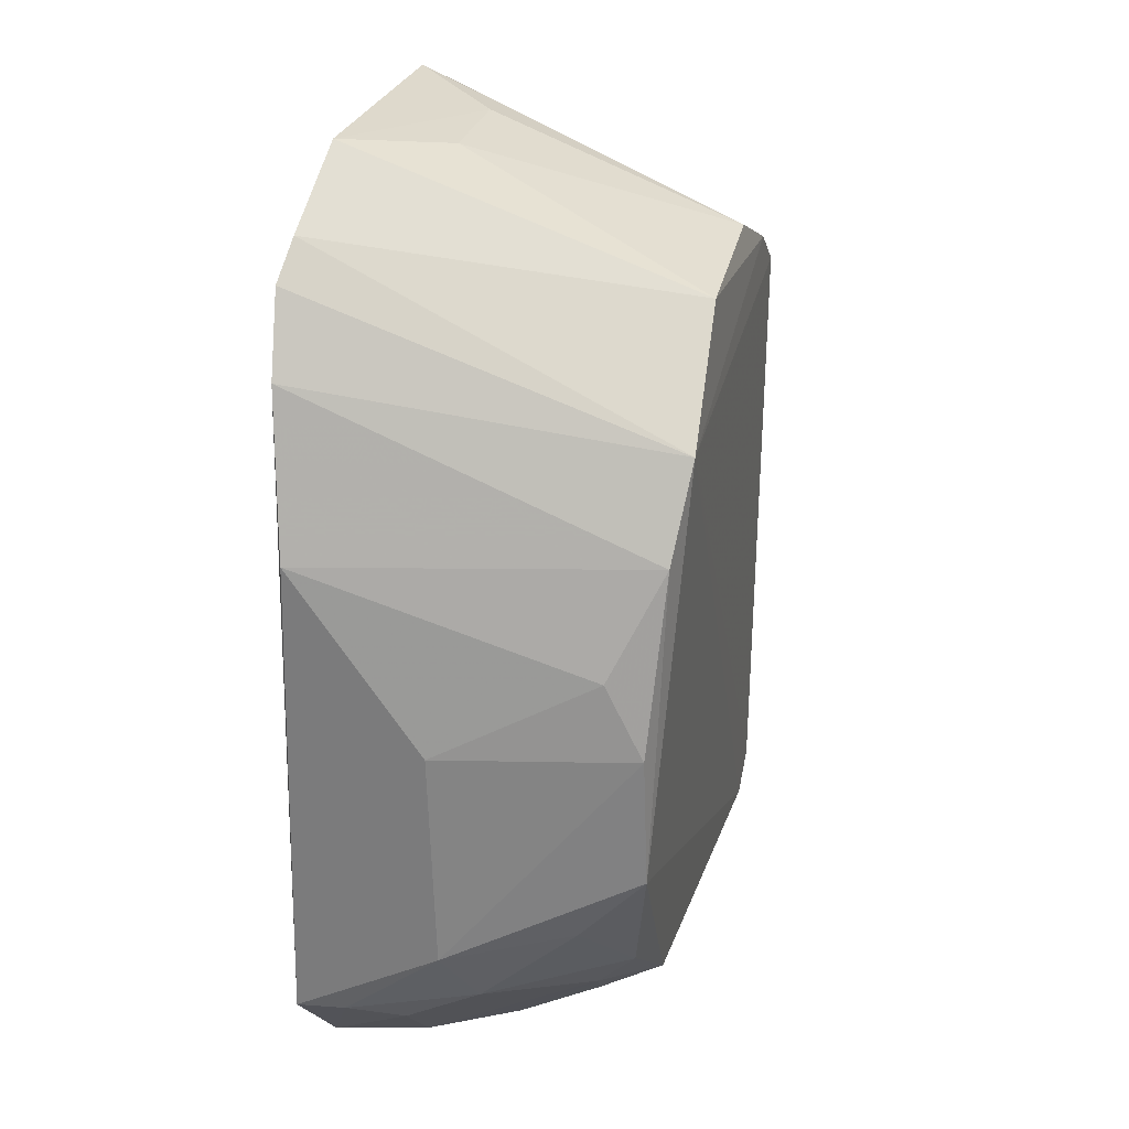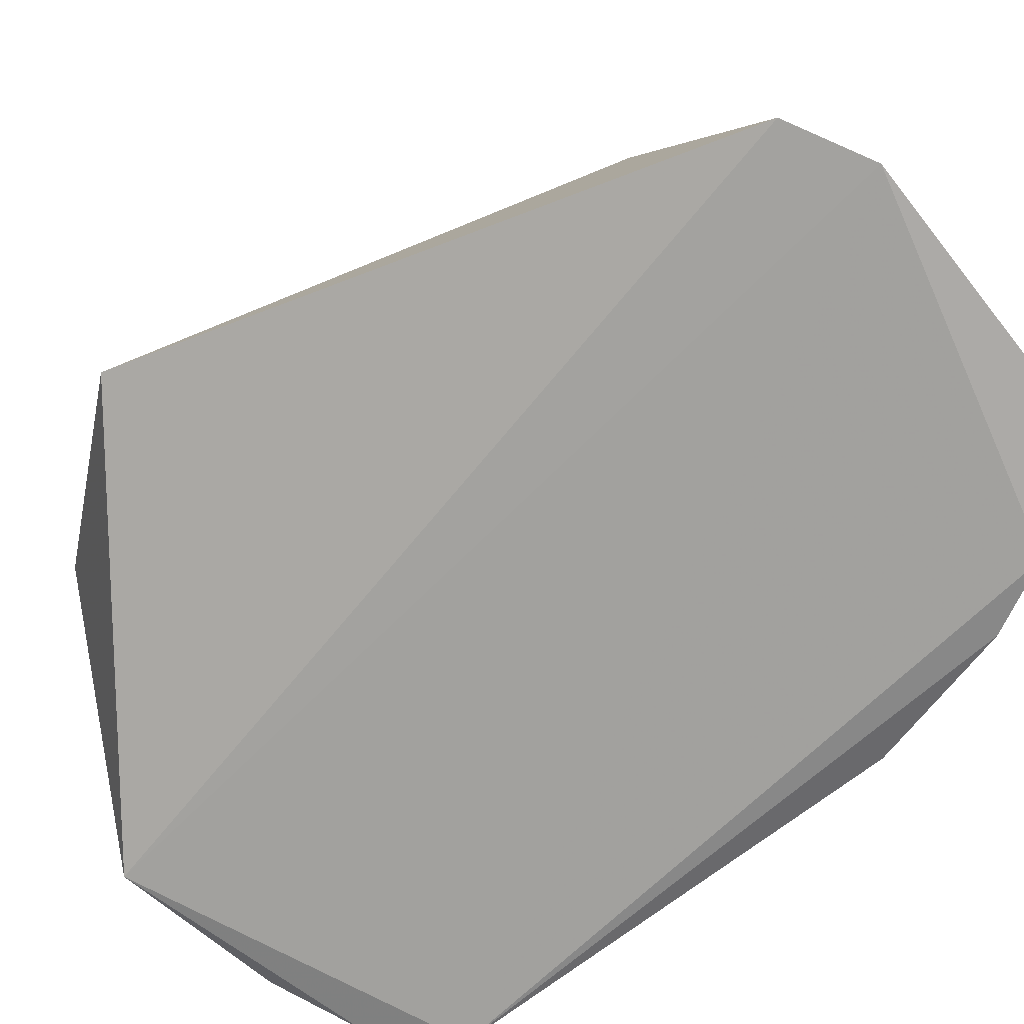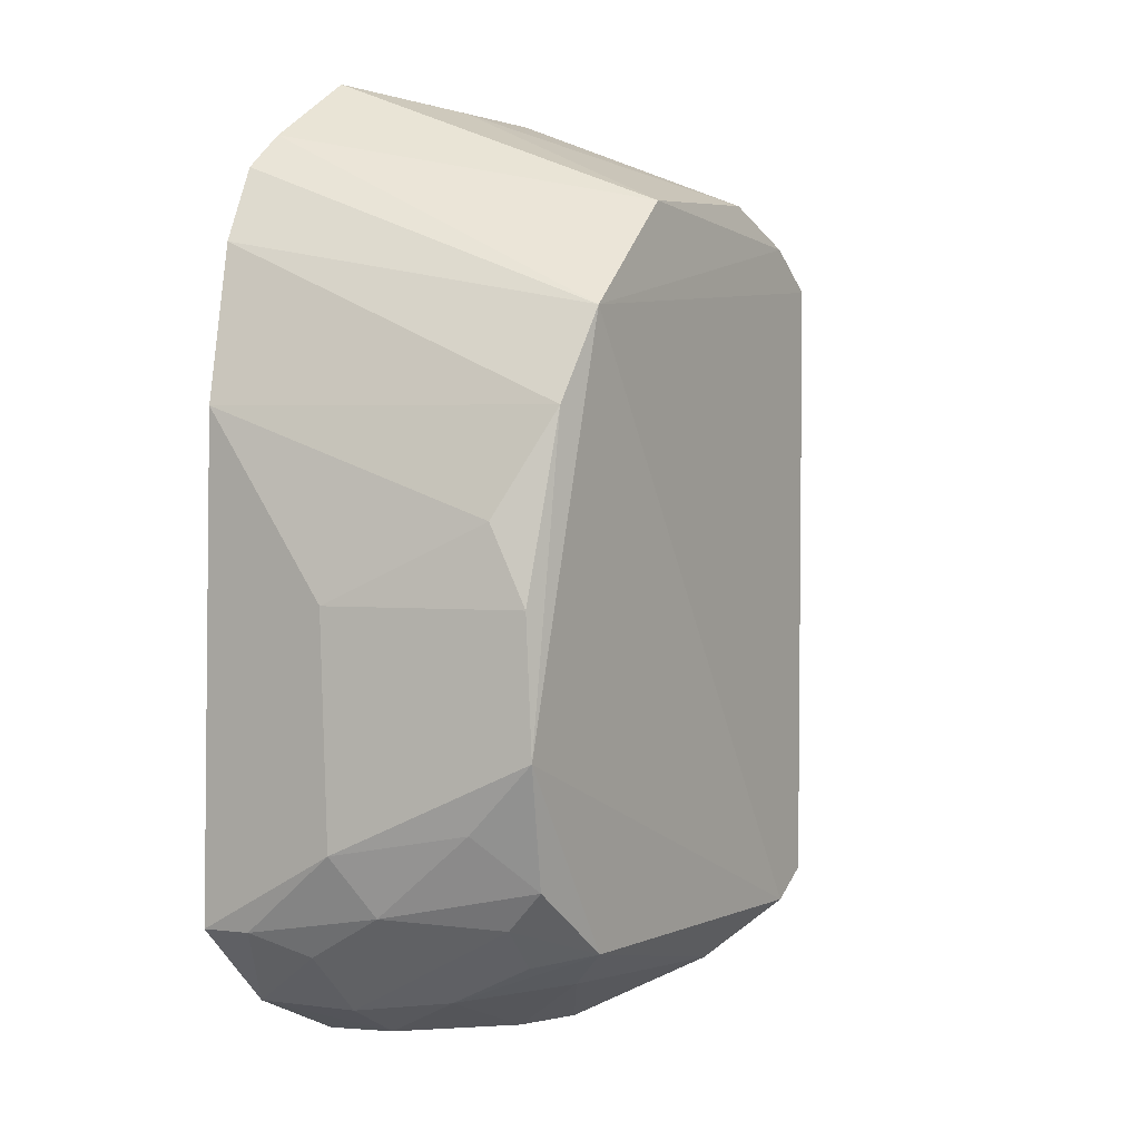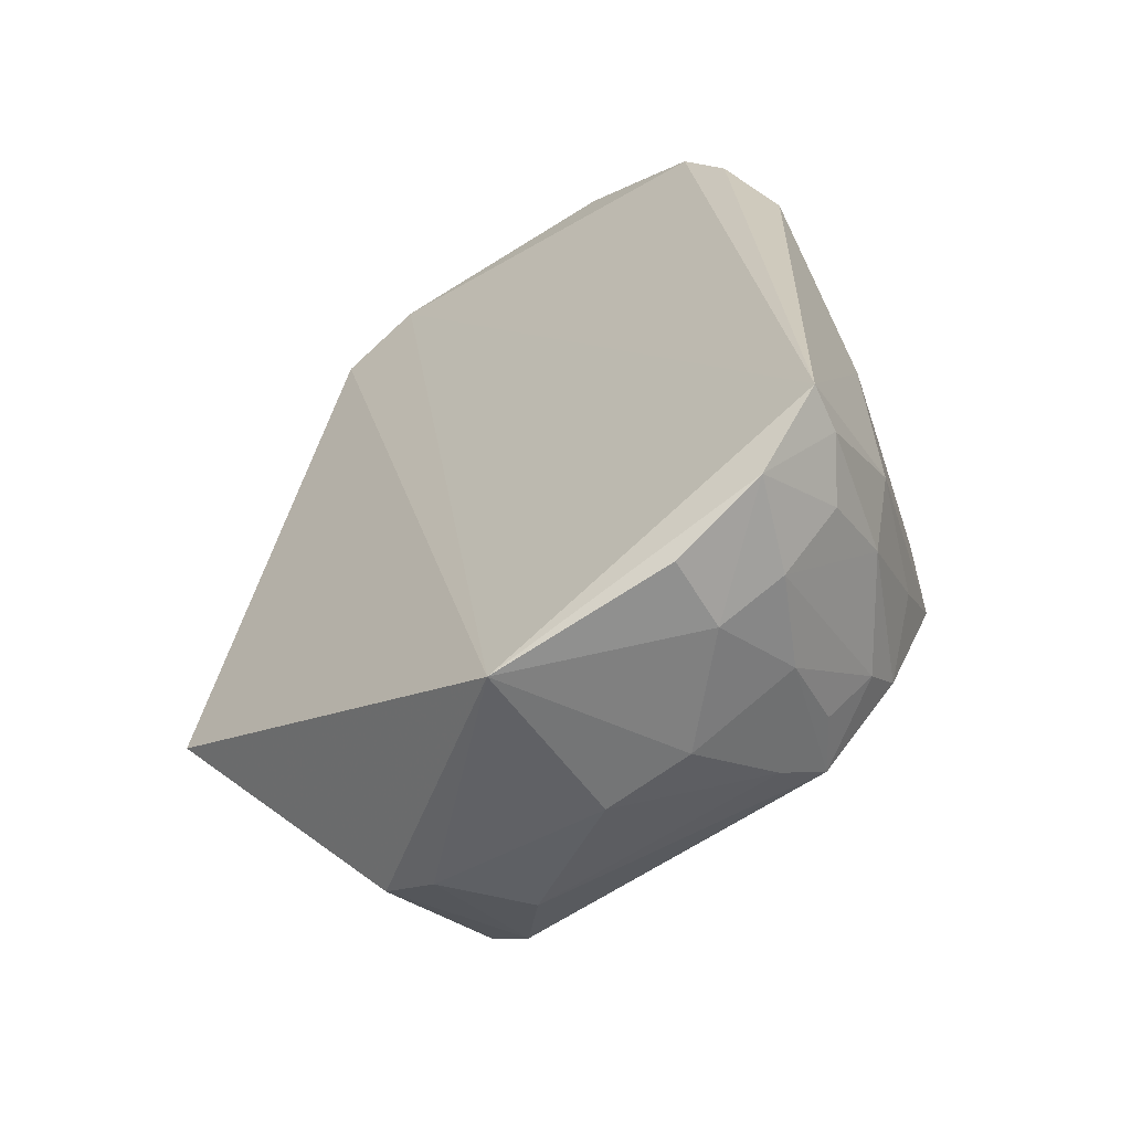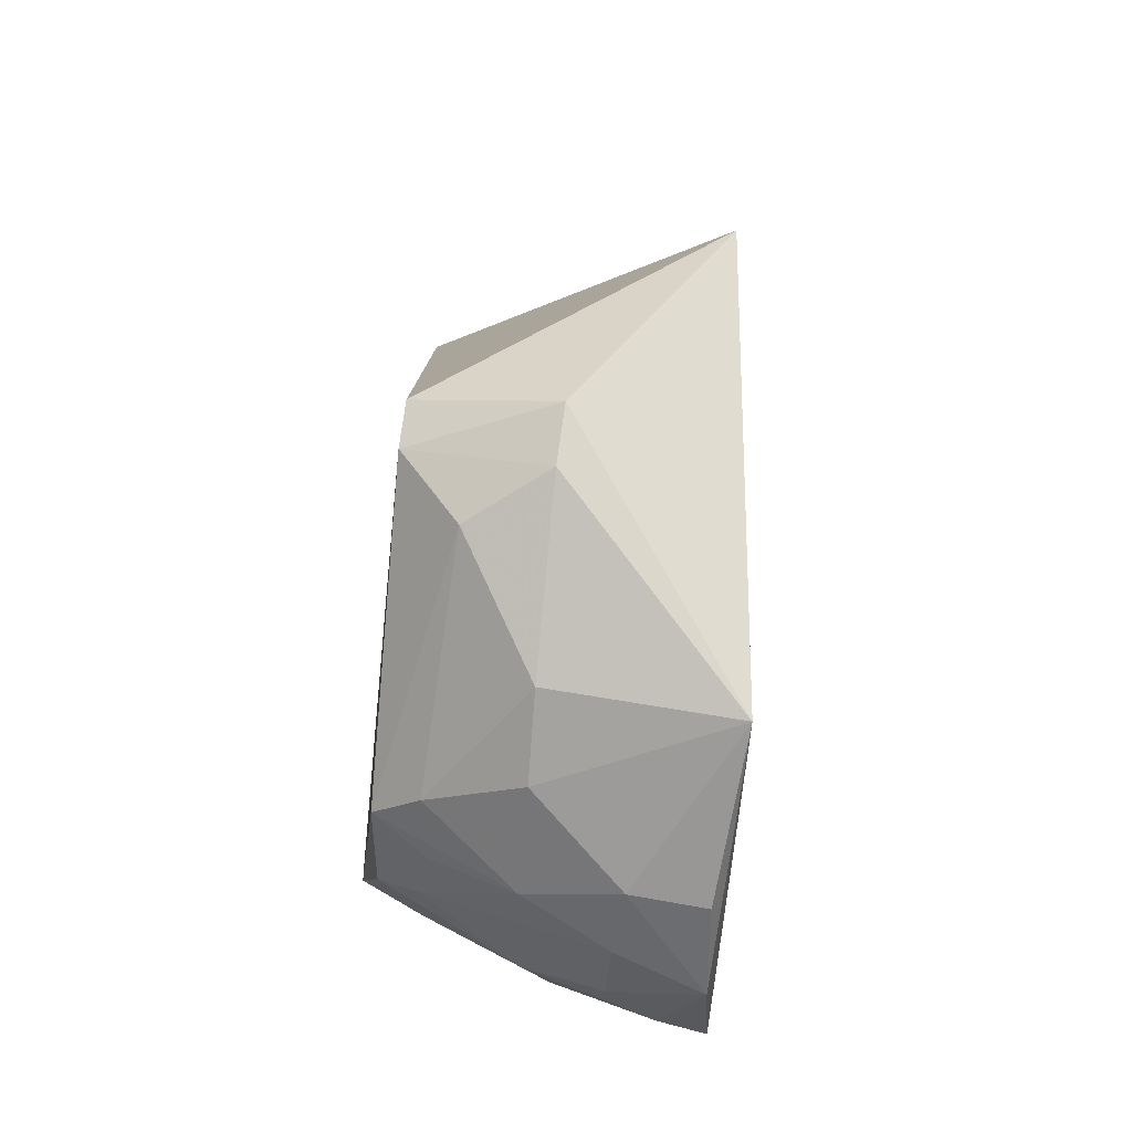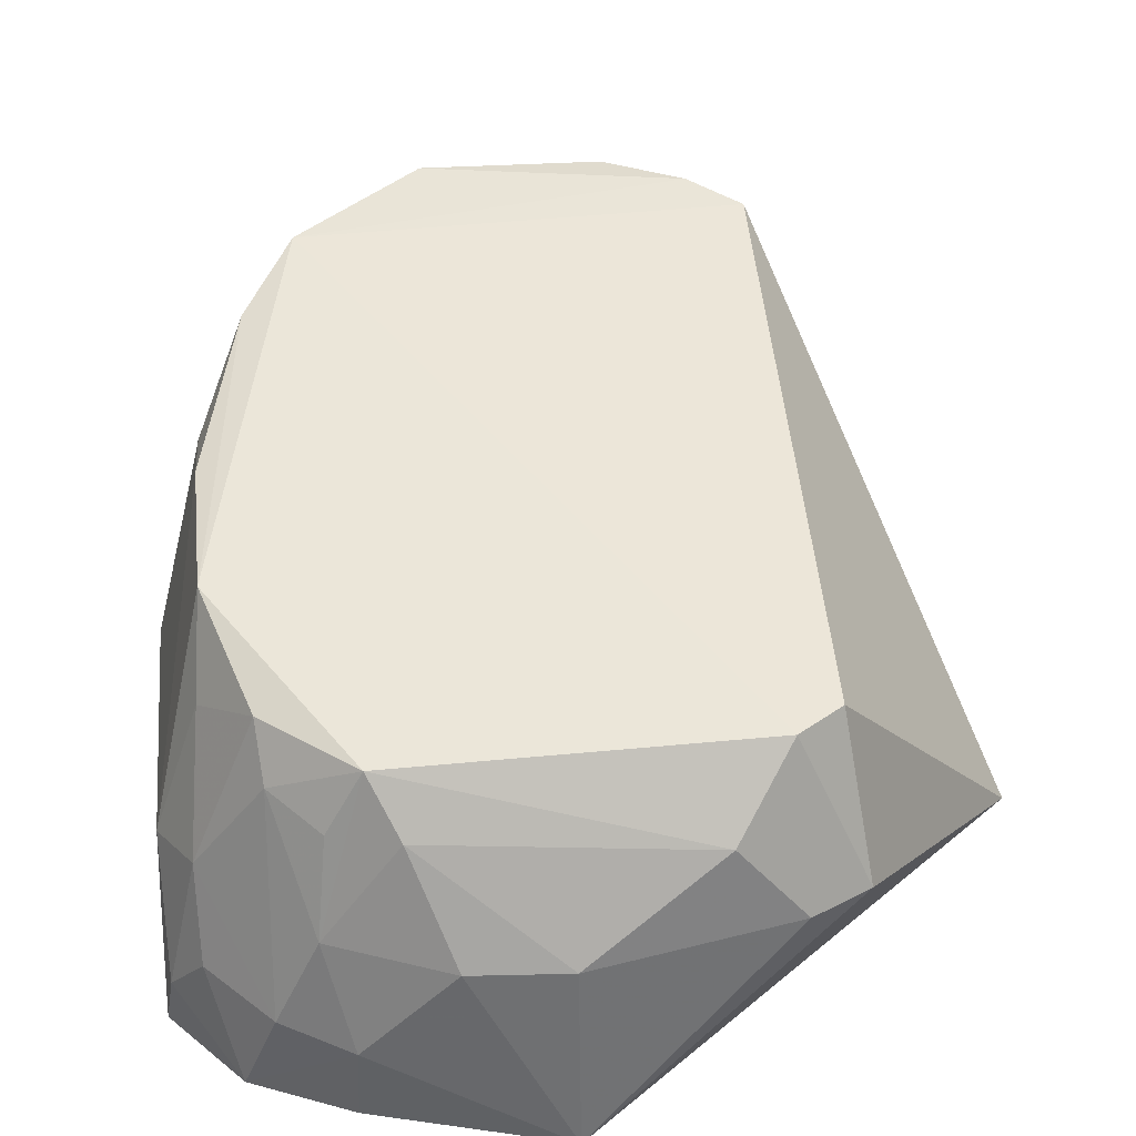
<metadata>
{"format":"obj","ext":"obj","renderer":"f3d","projection":"perspective","resolution":1024,"background":"white","views":[{"elev":28.2,"azim":-74.3,"up":"+Y"},{"elev":-71.7,"azim":127.2,"up":"+Z"},{"elev":2.5,"azim":-56.1,"up":"+Y"},{"elev":-62.8,"azim":-147.0,"up":"+Y"},{"elev":-79.9,"azim":83.5,"up":"+Y"},{"elev":46.3,"azim":-4.4,"up":"+Z"}]}
</metadata>
<code>
v 0.04627 0.007383 0.05737
v 0.05294 -0.01027 0.04693
v 0.0466 0.01279 0.04495
v 0.02934 0.01131 0.04447
v 0.02983 -0.01336 0.05659
v 0.03857 -0.02101 0.04537
v 0.03551 0.009899 0.05757
v 0.04647 -0.01474 0.0572
v 0.04345 0.01457 0.04476
v 0.02627 -0.01522 0.0449
v 0.02952 0.002773 0.05757
v 0.03122 0.006086 0.05795
v 0.04728 -0.01734 0.0521
v 0.03388 -0.01725 0.05529
v 0.03396 0.01476 0.04486
v 0.04171 0.01027 0.05719
v 0.02826 -0.008848 0.05732
v 0.02616 0.002839 0.04539
v 0.04446 0.008872 0.05739
v 0.03064 0.01256 0.04466
v 0.02782 0.008569 0.04477
v 0.03289 -0.01587 0.05691
v 0.0431 -0.01792 0.05499
v 0.0322 -0.01949 0.04848
v 0.0373 0.01384 0.04809
v 0.02764 -0.01442 0.05141
v 0.04498 -0.01575 0.05724
v 0.02812 -0.003873 0.05718
v 0.04555 0.0089 0.05562
v 0.04486 0.01179 0.05002
v 0.03859 -0.01966 0.05206
v 0.04534 -0.01833 0.05218
v 0.02869 -0.01809 0.04538
v 0.03132 -0.01789 0.05183
v 0.04132 0.0138 0.04798
v 0.02642 -0.01223 0.0503
v 0.02803 -0.01136 0.05495
v 0.02803 -0.001018 0.05579
v 0.04586 0.01038 0.05175
v 0.0353 -0.0194 0.05193
v 0.03208 -0.01968 0.04574
v 0.0277 -0.01606 0.04855
v 0.03002 -0.01482 0.05514
v 0.02984 -0.01827 0.04863
v 0.02655 -0.01521 0.04665
v 0.02631 -0.003867 0.05009
v 0.03167 -0.0164 0.05483
f 1 2 3
f 6 3 2
f 8 2 1
f 9 3 6
f 10 9 6
f 10 4 9
f 12 8 1
f 13 6 2
f 13 2 8
f 15 9 4
f 17 12 11
f 19 12 1
f 19 7 12
f 19 16 7
f 20 12 7
f 20 4 12
f 20 15 4
f 20 7 15
f 21 12 4
f 21 11 12
f 21 18 11
f 21 4 10
f 21 10 18
f 22 17 5
f 23 22 14
f 25 15 7
f 25 7 16
f 27 8 12
f 27 12 17
f 27 17 22
f 27 22 23
f 27 13 8
f 28 17 11
f 29 19 1
f 29 1 3
f 30 3 9
f 30 9 16
f 30 16 19
f 31 23 14
f 32 6 13
f 32 27 23
f 32 13 27
f 32 31 6
f 32 23 31
f 33 10 6
f 34 14 22
f 35 25 16
f 35 16 9
f 35 9 15
f 35 15 25
f 36 17 28
f 37 26 5
f 37 5 17
f 37 36 26
f 37 17 36
f 38 28 11
f 38 11 18
f 39 29 3
f 39 3 30
f 39 30 19
f 39 19 29
f 40 24 6
f 40 6 31
f 40 31 14
f 40 34 24
f 40 14 34
f 41 33 6
f 41 6 24
f 41 24 33
f 43 22 5
f 43 5 26
f 44 33 24
f 44 24 34
f 44 42 33
f 44 34 43
f 44 43 26
f 44 26 42
f 45 36 10
f 45 26 36
f 45 42 26
f 45 10 33
f 45 33 42
f 46 36 28
f 46 18 10
f 46 10 36
f 46 38 18
f 46 28 38
f 47 43 34
f 47 34 22
f 47 22 43

</code>
